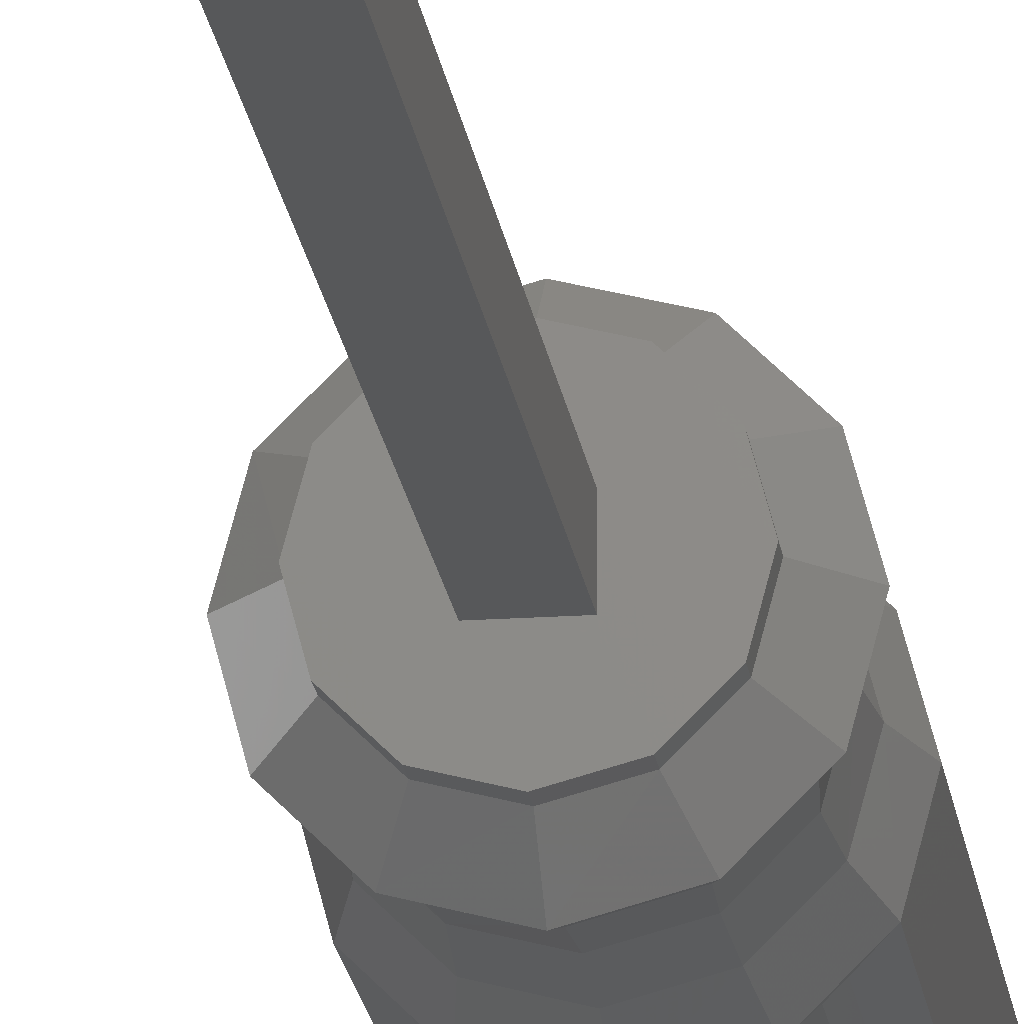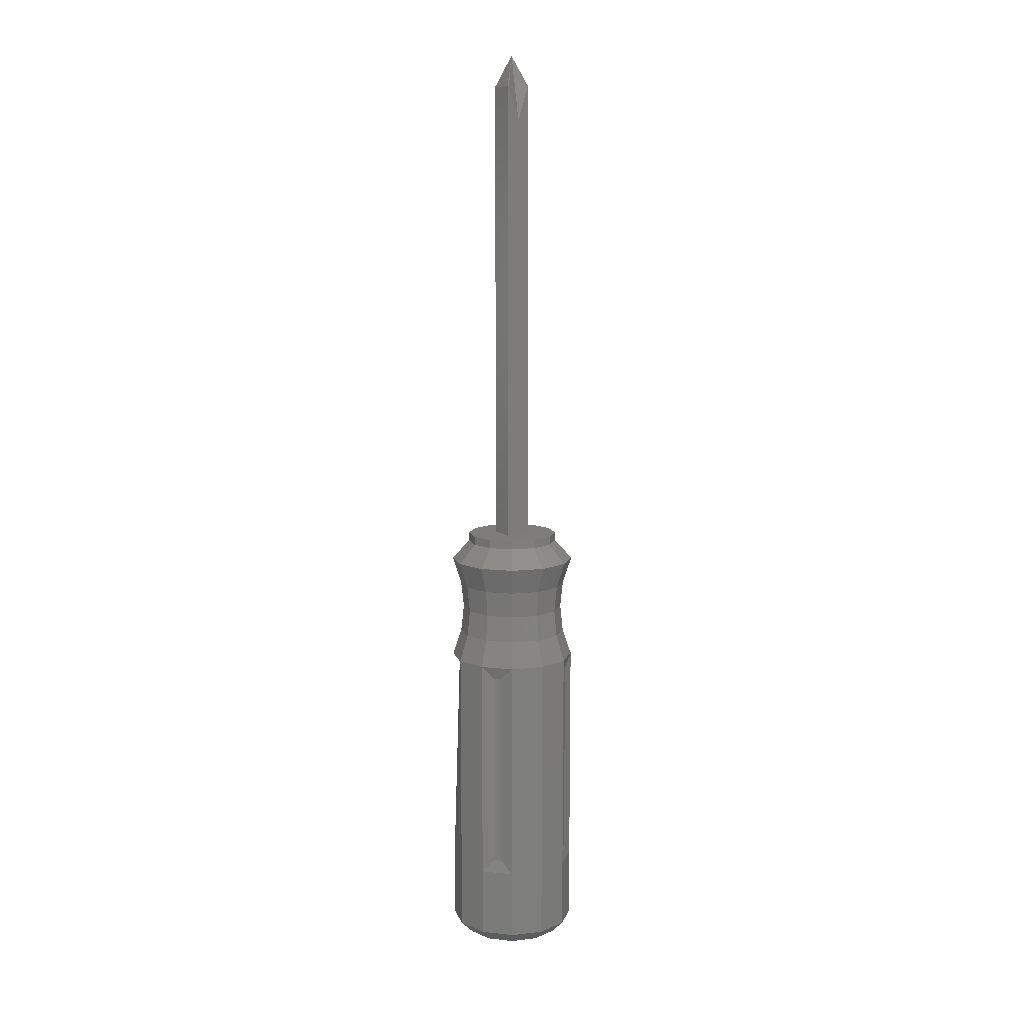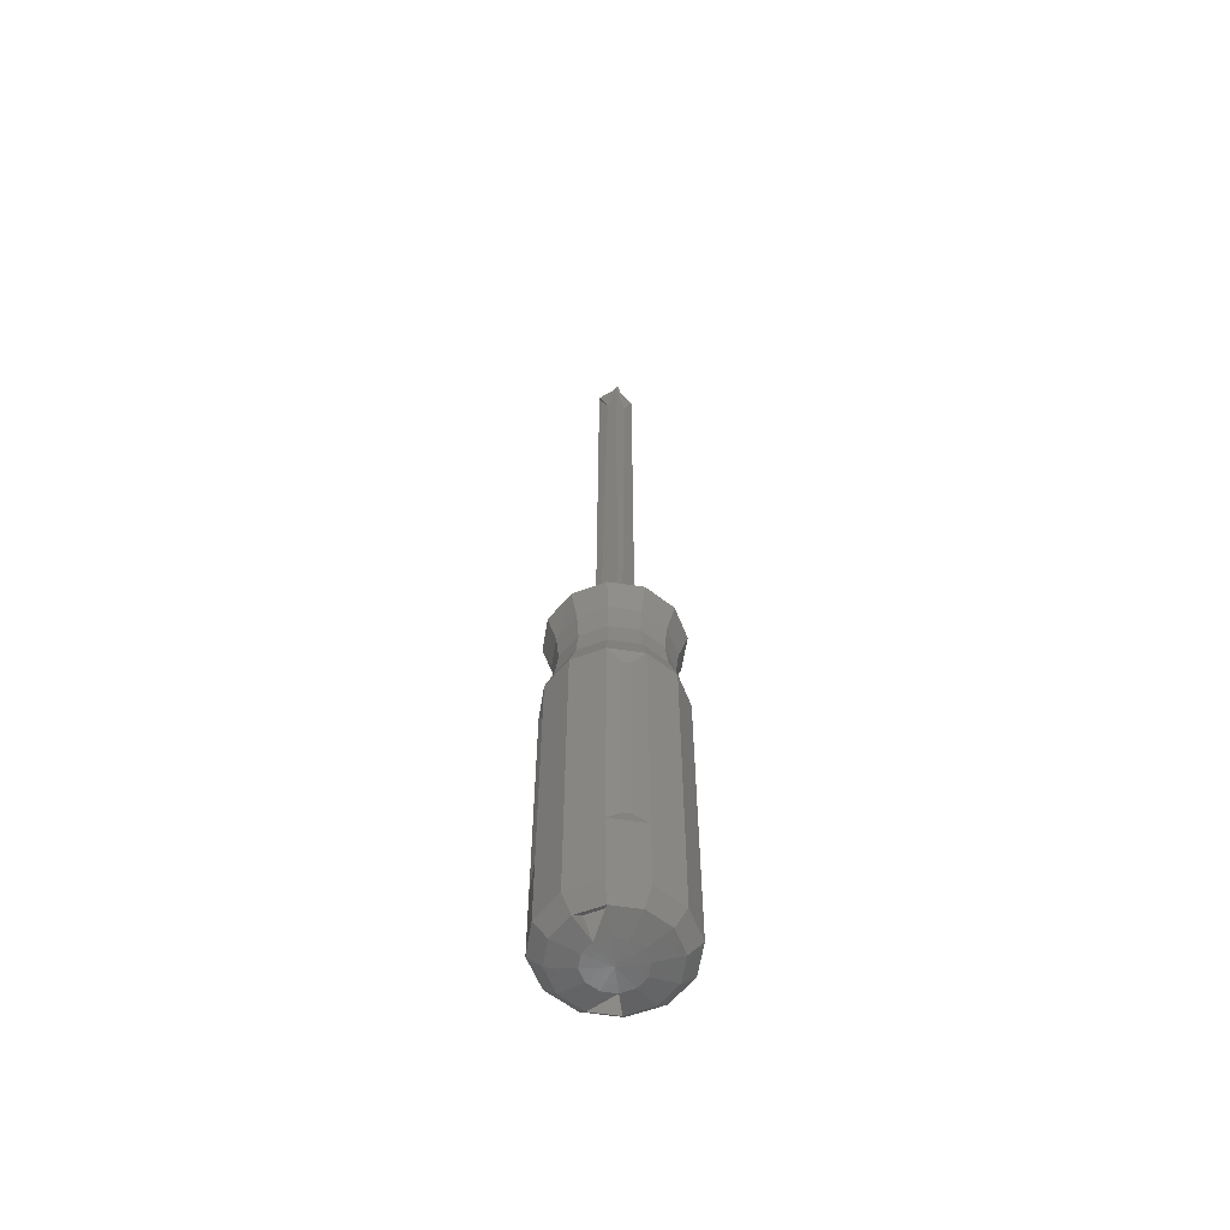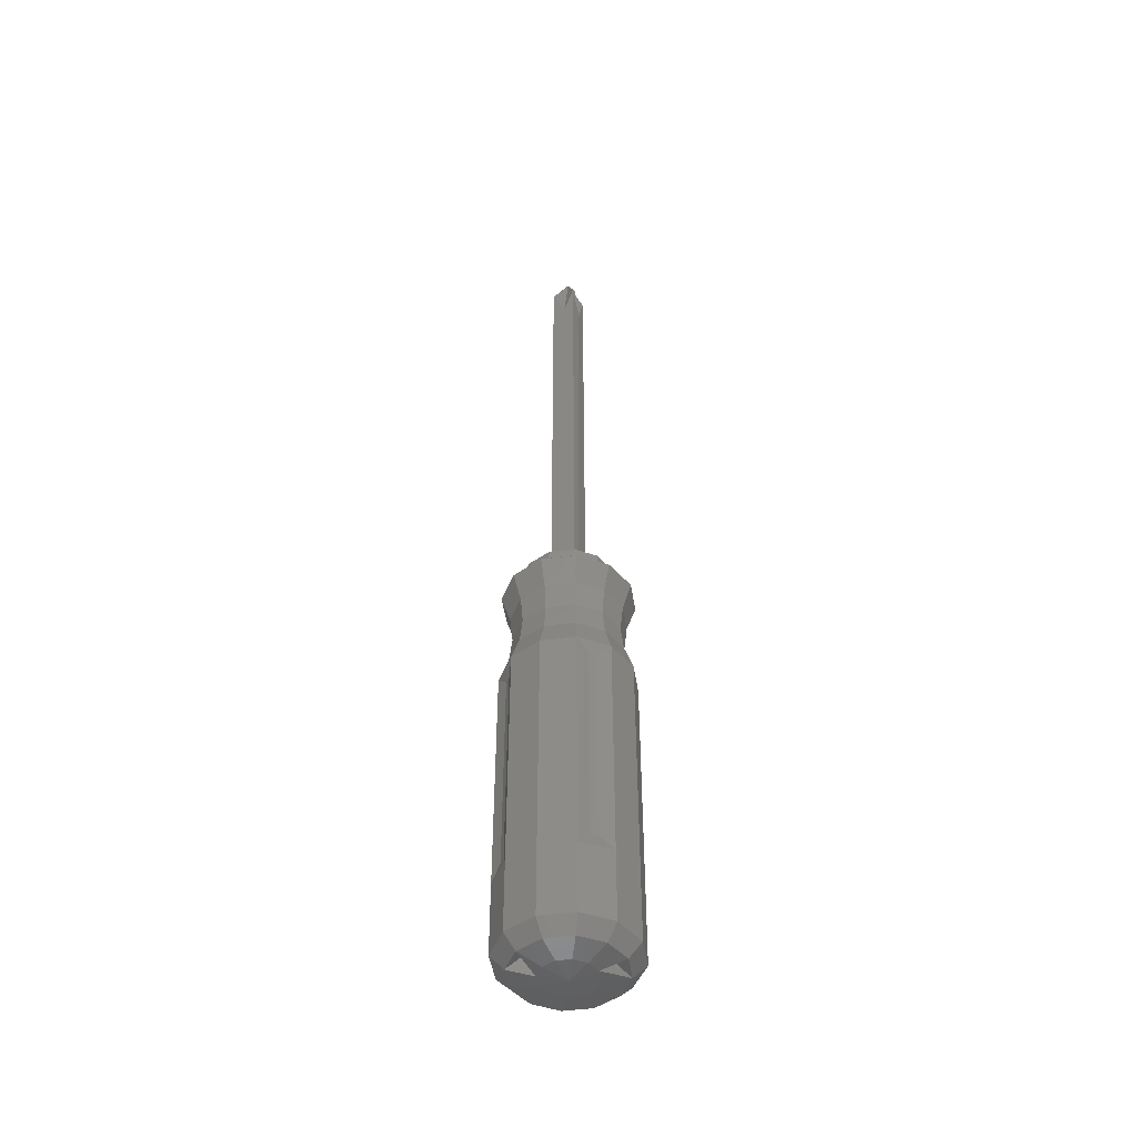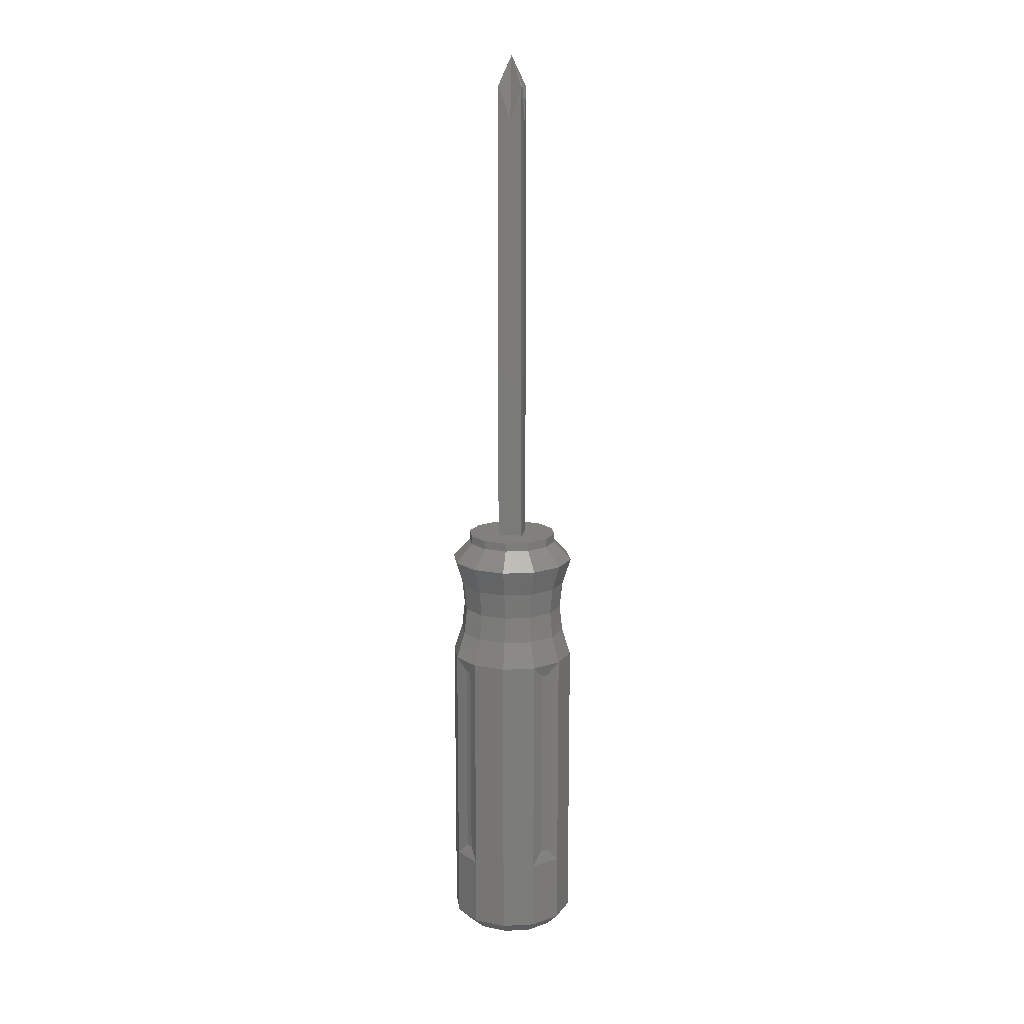
<metadata>
{"format":"stl","ext":"stl","renderer":"f3d","projection":"perspective","resolution":1024,"background":"white","views":[{"elev":-19.4,"azim":-172.6,"up":"+Z"},{"elev":11.1,"azim":-120.1,"up":"+Y"},{"elev":-58.8,"azim":36.1,"up":"+Y"},{"elev":-47.0,"azim":-66.4,"up":"+Y"},{"elev":14.8,"azim":-81.5,"up":"+Y"}]}
</metadata>
<code>
# stl→obj: 248 verts, 504 faces
v 1.312 117.4 -1.328
v 0.012 120.6 -0.08
v -0.014 120.6 -0.054
v -0.014 120.5 -0.08
v -0.014 120.6 -0.106
v -0.014 120.5 -0.106
v 0.012 120.8 0.024
v -2.588 114.3 -2.576
v -1.288 117.4 -1.328
v 2.586 114.3 -2.576
v 1.312 117.5 -1.328
v -0.014 120.6 -0.08
v -1.314 117.4 -1.354
v -0.014 120.5 -0.054
v -2.588 114.3 2.26
v 0.012 120.7 -0.028
v -1.288 117.5 -1.328
v -2.25 114.3 2.598
v -2.588 107.6 0.024
v 0.012 107.6 2.598
v -2.588 69.16 2.338
v -1.314 20.62 2.598
v -0.17 24 2.598
v -0.638 64.09 2.598
v -0.092 65.78 2.598
v 1.026 69.16 2.598
v 2.326 69.16 2.598
v 2.248 114.3 2.598
v -1.314 19.45 2.598
v -0.3 19.45 2.598
v 2.43 24 2.598
v -0.04 19.45 2.598
v 2.3 19.45 2.598
v 2.43 19.45 2.598
v -2.588 114.3 -2.238
v 0.012 19.45 2.598
v 1.494 19.45 2.598
v 2.586 69.16 -2.576
v 1.286 65.78 -2.576
v 0.012 107.6 -2.576
v 2.586 24 -2.576
v 1.286 20.62 -2.576
v 0.636 64.09 -2.576
v -1.314 69.16 -2.576
v -1.496 19.45 -2.576
v -2.458 19.45 -2.576
v -2.588 24 -2.576
v -0.144 19.45 -2.576
v 0.012 24 -2.576
v 0.012 65.78 -2.576
v -2.588 69.16 -2.576
v 1.286 19.45 -2.576
v 1.312 19.45 -2.576
v 1.494 19.45 -2.576
v 1.338 19.45 -2.576
v 2.586 19.45 -2.576
v 0.012 19.45 -2.576
v 0.142 19.45 -2.576
v -2.588 19.45 -2.576
v -2.588 24 -0.158
v -2.588 20.62 -1.302
v -2.588 19.45 -0.288
v -2.588 69.16 1.038
v -2.588 65.78 -1.302
v -2.588 64.09 -0.626
v -2.588 65.78 -0.08
v -2.588 24 2.442
v -2.588 19.45 2.312
v -2.588 19.45 2.442
v -2.588 19.45 1.506
v -2.588 19.45 0.024
v -2.588 19.45 -0.028
v -2.588 19.45 -1.328
v -2.588 19.45 -1.302
v -2.588 19.45 -1.484
v 2.586 107.6 0.024
v 2.586 114.3 2.26
v 6.486 -68.98 -11.26
v 11.27 -68.98 -6.476
v 9.008 -71.58 -5.202
v 5.186 -71.58 -8.998
v 2.586 69.16 -1.302
v 2.586 24 0.024
v 2.586 19.45 -0.132
v 2.586 64.09 0.648
v 2.586 65.78 0.024
v 2.586 20.62 1.298
v 2.586 19.45 1.298
v 2.586 19.45 1.324
v 2.586 19.45 0.154
v 2.586 19.45 -1.484
v 2.586 19.45 -2.446
v 2.586 19.45 0.024
v -4.694 19.45 8.136
v -1.496 19.45 2.598
v -8.126 19.45 4.704
v 8.124 19.45 -4.682
v 9.372 19.45 0.024
v 0.012 19.45 -9.362
v 4.692 19.45 -8.114
v -9.374 19.45 0.024
v -8.126 19.45 -4.682
v 0.012 19.45 9.384
v 8.124 19.45 4.704
v 2.586 19.45 1.506
v -4.694 19.45 -8.114
v 2.586 19.45 1.35
v 4.692 19.45 8.136
v -1.34 19.45 2.598
v 8.124 17.68 4.704
v 9.372 17.68 0.024
v 11.27 13.81 6.524
v 12.99 13.81 0.024
v 9.71 8.374 5.614
v 11.22 8.374 0.024
v 9.216 2.966 5.328
v 10.62 2.966 0.024
v 9.71 -2.442 5.614
v 11.22 -2.442 0.024
v 11.27 -7.876 6.498
v 12.99 -7.876 0.024
v 12.99 -54.68 0.024
v 11.27 -54.68 6.498
v 11.27 -68.98 6.498
v 12.99 -68.98 0.024
v 9.008 -71.58 5.198
v 4.692 17.68 8.136
v 6.486 13.81 11.28
v 5.602 8.374 9.722
v 5.316 2.966 9.228
v 5.602 -2.442 9.722
v 6.486 -7.876 11.28
v 7.89 -10.45 8.968
v 7.89 -52.05 8.968
v 8.956 -10.45 7.902
v 8.956 -52.05 7.902
v 6.486 -54.68 11.28
v 6.486 -68.98 11.28
v 5.186 -71.58 9.02
v 0.012 17.68 9.384
v 0.012 13.81 13
v 0.012 8.374 11.23
v 0.012 2.966 10.63
v 0.012 -2.442 11.23
v 0.012 -7.876 13
v 0.012 -54.68 13
v 0.012 -68.98 13
v 0.012 -71.58 10.42
v 0.012 -68.98 7.824
v 3.912 -68.98 6.758
v -4.694 17.68 8.136
v -6.488 13.81 11.28
v -5.604 8.374 9.722
v -5.318 2.966 9.228
v -5.604 -2.442 9.722
v -6.488 -7.876 11.28
v -6.488 -54.68 11.28
v -6.488 -68.98 11.28
v -5.214 -71.58 9.02
v -8.126 17.68 4.704
v -11.27 13.81 6.498
v -9.712 8.374 5.614
v -9.218 2.966 5.328
v -9.712 -2.442 5.614
v -11.27 -7.876 6.498
v -7.892 -10.45 8.968
v -8.958 -10.45 7.902
v -8.958 -52.05 7.902
v -7.892 -52.05 8.968
v -11.27 -68.98 6.498
v -11.27 -54.68 6.498
v -9.01 -71.58 5.198
v -9.374 17.68 0.024
v -12.99 13.81 0.024
v -11.22 8.374 0.024
v -10.62 2.966 0.024
v -11.22 -2.442 0.024
v -12.99 -7.876 0.024
v -12.99 -68.98 0.024
v -12.99 -54.68 0.024
v -10.39 -71.58 0.024
v -8.126 17.68 -4.682
v -11.27 13.81 -6.476
v -9.712 8.374 -5.592
v -9.218 2.966 -5.306
v -9.712 -2.442 -5.592
v -11.27 -7.876 -6.476
v -11.27 -54.68 -6.476
v -11.27 -68.98 -6.476
v -9.01 -71.58 -5.202
v -4.694 17.68 -8.114
v -6.488 13.81 -11.26
v -5.604 8.374 -9.7
v -5.318 2.966 -9.206
v -5.604 -2.442 -9.7
v -6.488 -7.876 -11.26
v -7.892 -52.05 -8.946
v -8.958 -52.05 -7.88
v -8.958 -10.45 -7.88
v -7.892 -10.45 -8.946
v -6.488 -68.98 -11.26
v -6.488 -54.68 -11.26
v -5.214 -71.58 -8.998
v -3.888 -68.98 -6.736
v -6.748 -68.98 -3.876
v 0.012 17.68 -9.362
v 0.012 13.81 -13
v 0.012 8.374 -11.21
v 0.012 2.966 -10.61
v 0.012 -2.442 -11.21
v 0.012 -7.876 -13
v 0.012 -68.98 -13
v 0.012 -54.68 -13
v 0.012 -71.58 -10.38
v 4.692 17.68 -8.114
v 6.486 13.81 -11.26
v 5.602 8.374 -9.7
v 5.316 2.966 -9.206
v 5.602 -2.442 -9.7
v 6.486 -7.876 -11.26
v 6.486 -54.68 -11.26
v 8.124 17.68 -4.682
v 11.27 13.81 -6.476
v 9.71 8.374 -5.592
v 9.216 2.966 -5.306
v 9.71 -2.442 -5.592
v 11.27 -7.876 -6.476
v 8.956 -10.45 -7.88
v 8.956 -52.05 -7.88
v 7.89 -10.45 -8.946
v 7.89 -52.05 -8.946
v 11.27 -54.68 -6.476
v 10.41 -71.58 0.024
v 4.588 -72.46 2.65
v 5.29 -72.46 0.024
v 2.638 -72.46 4.6
v 0.012 -72.85 0.024
v 0.012 -72.46 5.302
v -2.64 -72.46 4.6
v -4.59 -72.46 2.65
v -5.292 -72.46 0.024
v -4.59 -72.46 -2.628
v -2.64 -72.46 -4.578
v 0.012 -72.46 -5.28
v 2.638 -72.46 -4.578
v 4.588 -72.46 -2.628
v -1.314 65.78 2.52
v 2.508 65.78 1.298
f 1 2 2
f 2 3 4
f 5 6 7
f 8 9 7
f 10 11 12
f 13 2 4
f 2 14 15
f 7 16 10
f 13 8 5
f 17 2 2
f 8 13 4
f 2 11 16
f 8 17 2
f 1 10 8
f 17 8 4
f 12 2 10
f 6 5 2
f 15 18 2
f 5 3 13
f 3 2 13
f 14 2 15
f 19 15 2
f 11 2 12
f 20 18 15
f 20 15 21
f 22 23 24
f 25 24 23
f 26 27 28
f 23 26 25
f 28 20 26
f 20 24 25
f 29 30 22
f 26 31 27
f 25 26 20
f 30 32 23
f 23 31 26
f 33 34 31
f 23 22 30
f 5 9 35
f 36 23 32
f 37 23 36
f 33 23 37
f 31 23 33
f 38 39 40
f 41 42 43
f 10 40 8
f 40 44 8
f 45 46 47
f 48 45 47
f 49 48 47
f 10 38 40
f 43 39 41
f 50 49 44
f 51 8 44
f 39 43 40
f 50 40 43
f 40 50 44
f 49 43 42
f 52 42 53
f 49 50 43
f 38 41 39
f 47 51 44
f 47 44 49
f 54 55 42
f 56 54 42
f 41 56 42
f 49 57 48
f 52 58 49
f 42 52 49
f 59 47 46
f 55 53 42
f 57 49 58
f 9 8 35
f 8 2 5
f 51 19 8
f 60 61 62
f 35 8 19
f 15 19 63
f 19 64 65
f 63 21 15
f 65 47 61
f 19 51 64
f 65 66 19
f 60 67 63
f 47 64 51
f 61 60 65
f 63 66 60
f 47 65 64
f 66 63 19
f 66 65 60
f 67 60 68
f 21 63 67
f 68 69 67
f 70 68 60
f 71 70 60
f 72 71 60
f 2 14 6
f 73 74 61
f 62 72 60
f 74 62 61
f 75 73 61
f 59 75 61
f 59 61 47
f 10 1 2
f 2 76 10
f 2 8 7
f 2 16 6
f 11 10 16
f 20 28 2
f 14 2 6
f 77 2 28
f 2 4 5
f 78 79 80
f 80 81 78
f 10 2 7
f 76 77 28
f 38 10 82
f 83 84 41
f 76 85 86
f 82 10 76
f 76 86 82
f 83 82 86
f 83 86 85
f 85 87 83
f 82 41 38
f 88 87 89
f 41 82 83
f 90 87 88
f 90 83 87
f 91 41 84
f 92 41 91
f 93 83 90
f 84 83 93
f 56 41 92
f 2 1 8
f 2 17 4
f 18 20 2
f 3 5 4
f 5 35 19
f 2 5 19
f 12 2 77
f 76 2 77
f 2 12 77
f 94 95 96
f 84 97 91
f 93 97 84
f 98 97 93
f 99 57 100
f 101 70 71
f 101 96 70
f 102 73 75
f 102 74 73
f 16 7 6
f 102 62 74
f 102 72 62
f 102 101 72
f 103 36 94
f 56 97 54
f 92 97 56
f 91 97 92
f 102 75 59
f 104 105 34
f 69 96 95
f 68 96 69
f 70 96 68
f 93 90 98
f 59 106 102
f 46 106 59
f 45 106 46
f 88 98 90
f 89 98 88
f 107 98 89
f 105 98 107
f 104 98 105
f 33 104 34
f 37 104 33
f 37 108 104
f 36 108 37
f 36 103 108
f 71 72 101
f 32 94 36
f 30 94 32
f 29 94 30
f 9 5 7
f 109 94 29
f 95 94 109
f 58 100 57
f 52 100 58
f 53 100 52
f 55 100 53
f 54 100 55
f 100 54 97
f 45 99 106
f 48 99 45
f 57 99 48
f 104 110 98
f 111 98 110
f 111 112 113
f 111 110 112
f 113 114 115
f 113 112 114
f 115 114 116
f 117 118 119
f 117 116 118
f 119 120 121
f 122 121 123
f 123 124 122
f 125 122 124
f 120 123 121
f 125 124 126
f 108 127 104
f 110 104 127
f 110 128 112
f 110 127 128
f 112 128 129
f 114 130 116
f 114 129 130
f 116 131 118
f 120 118 132
f 131 132 118
f 133 134 135
f 136 135 134
f 137 138 123
f 124 123 138
f 138 139 124
f 126 124 139
f 140 108 103
f 108 140 127
f 127 140 141
f 128 142 129
f 128 141 142
f 129 143 130
f 130 144 131
f 130 143 144
f 131 145 132
f 131 144 145
f 146 132 145
f 137 147 138
f 132 146 137
f 147 137 146
f 138 148 139
f 139 149 150
f 139 148 149
f 151 103 94
f 103 151 140
f 140 152 141
f 140 151 152
f 141 153 142
f 142 154 143
f 142 153 154
f 143 155 144
f 143 154 155
f 144 155 156
f 145 157 146
f 146 158 147
f 157 145 156
f 158 146 157
f 147 159 148
f 147 158 159
f 160 151 94
f 94 96 160
f 161 152 151
f 151 160 161
f 152 162 153
f 152 161 162
f 153 163 154
f 153 162 163
f 154 163 164
f 155 165 156
f 155 164 165
f 166 167 168
f 168 169 166
f 170 158 157
f 157 171 170
f 172 159 158
f 158 170 172
f 96 101 173
f 173 160 96
f 160 174 161
f 160 173 174
f 161 175 162
f 161 174 175
f 162 175 176
f 163 177 164
f 163 176 177
f 164 178 165
f 179 170 171
f 180 171 165
f 171 180 179
f 165 178 180
f 170 179 181
f 182 173 101
f 101 102 182
f 173 183 174
f 173 182 183
f 174 183 184
f 175 185 176
f 175 184 185
f 176 186 177
f 177 187 178
f 177 186 187
f 188 180 178
f 180 188 189
f 178 187 188
f 189 179 180
f 179 190 181
f 179 189 190
f 191 182 102
f 102 106 191
f 192 182 191
f 182 192 183
f 193 184 183
f 183 192 193
f 184 193 194
f 194 185 184
f 185 194 195
f 195 186 185
f 196 187 186
f 186 195 196
f 197 198 199
f 199 200 197
f 201 189 188
f 188 202 201
f 201 203 189
f 190 189 203
f 203 204 190
f 205 190 204
f 99 206 106
f 191 106 206
f 191 207 192
f 191 206 207
f 192 208 193
f 193 209 194
f 193 208 209
f 194 210 195
f 194 209 210
f 195 210 211
f 201 202 212
f 211 213 196
f 213 212 202
f 202 196 213
f 201 214 203
f 201 212 214
f 206 99 215
f 100 215 99
f 206 216 207
f 207 217 208
f 207 216 217
f 208 218 209
f 208 217 218
f 209 218 219
f 210 220 211
f 210 219 220
f 221 78 213
f 212 213 78
f 213 211 221
f 212 81 214
f 212 78 81
f 215 100 222
f 97 222 100
f 223 216 215
f 215 222 223
f 216 224 217
f 216 223 224
f 217 224 225
f 218 226 219
f 218 225 226
f 219 227 220
f 228 229 230
f 231 230 229
f 78 221 79
f 232 79 221
f 98 111 97
f 222 97 111
f 222 113 223
f 222 111 113
f 223 113 115
f 224 117 225
f 224 115 117
f 225 119 226
f 226 121 227
f 226 119 121
f 232 227 122
f 122 125 232
f 121 122 227
f 79 232 125
f 79 233 80
f 79 125 233
f 136 123 135
f 120 135 123
f 132 133 120
f 135 120 133
f 123 136 137
f 134 137 136
f 132 137 134
f 132 134 133
f 156 166 157
f 166 169 157
f 167 166 156
f 156 165 167
f 171 157 169
f 169 168 171
f 167 165 168
f 171 168 165
f 188 187 199
f 199 198 188
f 187 196 200
f 200 199 187
f 202 188 198
f 198 197 202
f 202 197 196
f 197 200 196
f 230 231 221
f 230 220 228
f 227 228 220
f 221 231 232
f 229 232 231
f 229 228 227
f 227 232 229
f 233 234 235
f 233 126 234
f 236 126 139
f 126 236 234
f 234 236 237
f 139 238 236
f 236 238 237
f 148 239 238
f 148 159 239
f 238 239 237
f 240 239 159
f 159 172 240
f 239 240 237
f 172 241 240
f 172 181 241
f 181 242 241
f 181 190 242
f 241 242 237
f 190 243 242
f 242 243 237
f 203 244 243
f 203 214 244
f 243 244 237
f 214 81 245
f 244 245 237
f 246 245 81
f 81 80 246
f 80 235 246
f 80 233 235
f 246 235 237
f 129 142 143
f 115 224 223
f 117 119 225
f 225 218 217
f 119 118 120
f 116 130 131
f 138 147 148
f 141 152 153
f 164 177 178
f 176 185 186
f 192 207 208
f 206 215 216
f 219 226 227
f 237 245 246
f 245 244 214
f 237 240 241
f 234 237 235
f 209 219 210
f 195 211 196
f 174 184 175
f 162 176 163
f 154 164 155
f 144 156 145
f 127 141 128
f 116 117 115
f 112 129 114
f 220 230 211
f 230 221 211
f 204 203 243
f 204 243 205
f 243 190 205
f 170 181 172
f 149 148 238
f 149 238 150
f 238 139 150
f 126 233 125
f 76 28 27
f 24 20 247
f 85 76 248
f 105 87 34
f 107 87 105
f 31 34 87
f 21 247 20
f 69 95 67
f 109 67 95
f 22 67 109
f 27 248 76
f 22 109 29
f 89 87 107
f 67 22 24
f 31 87 85
f 21 67 247
f 24 247 67
f 85 248 31
f 27 31 248

</code>
